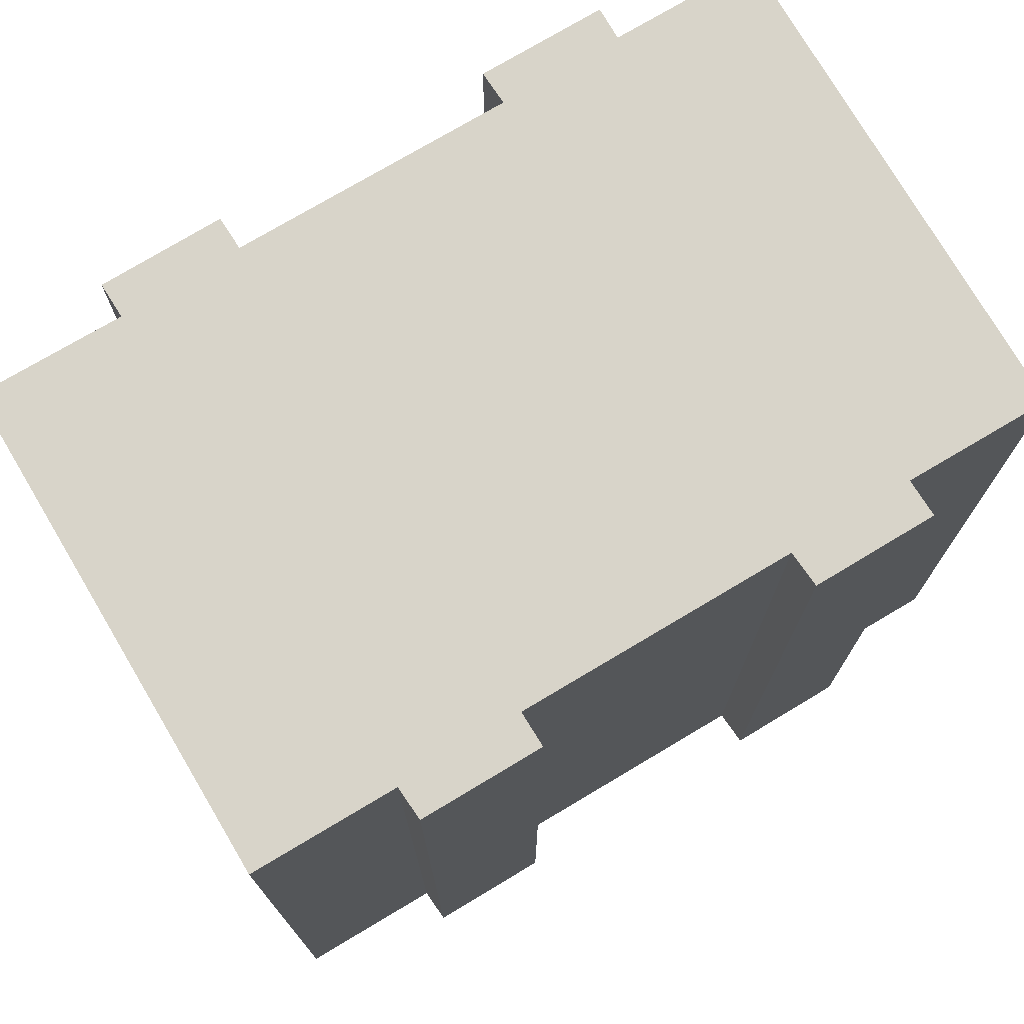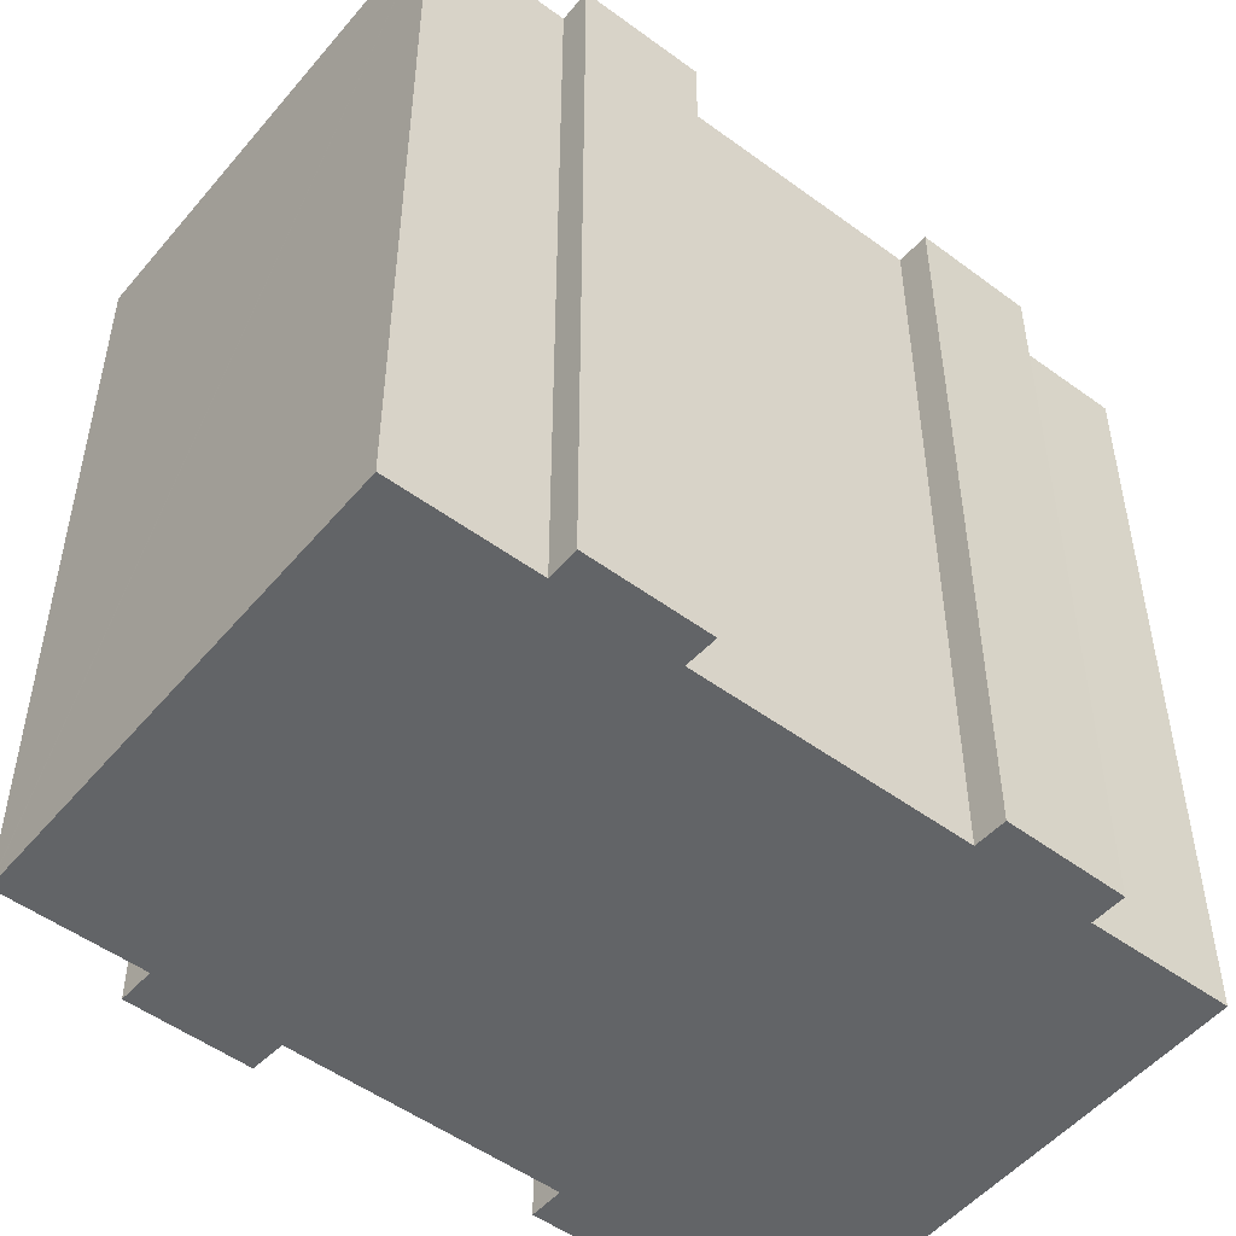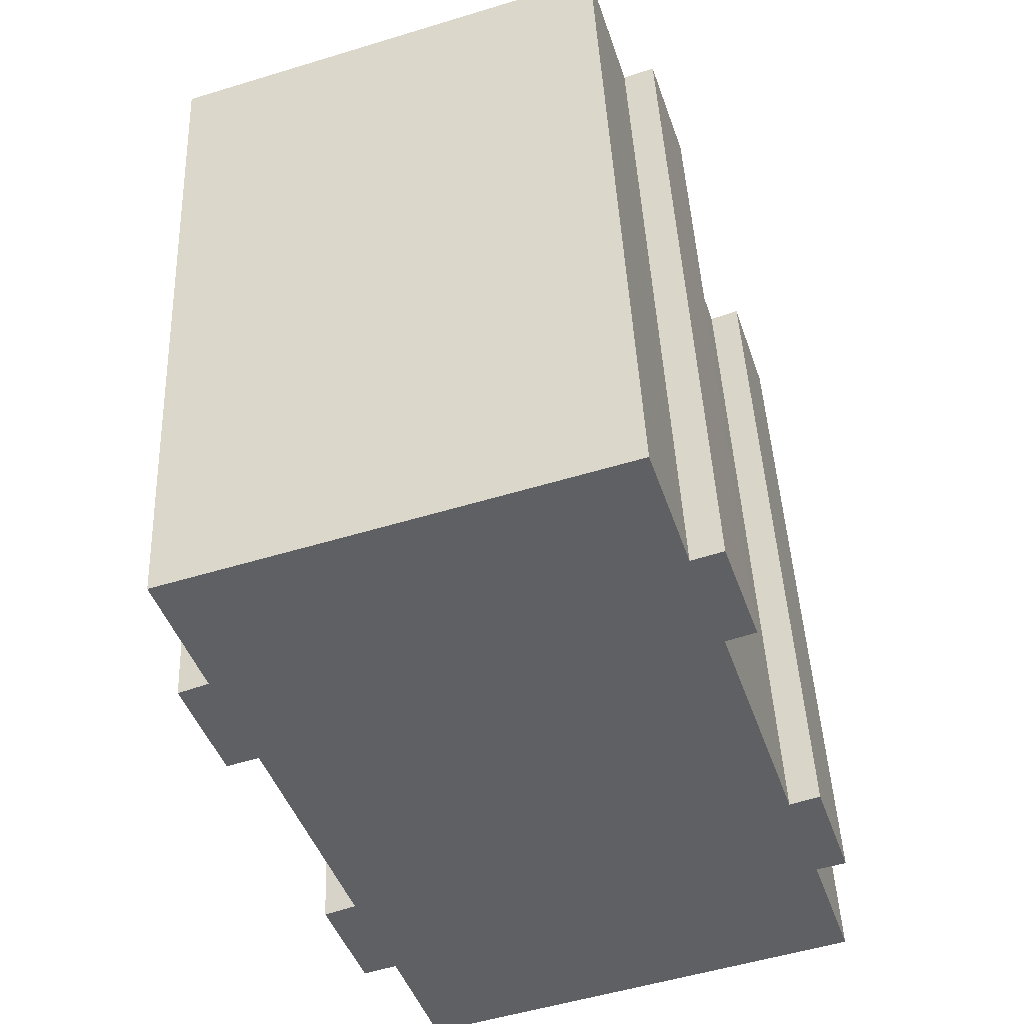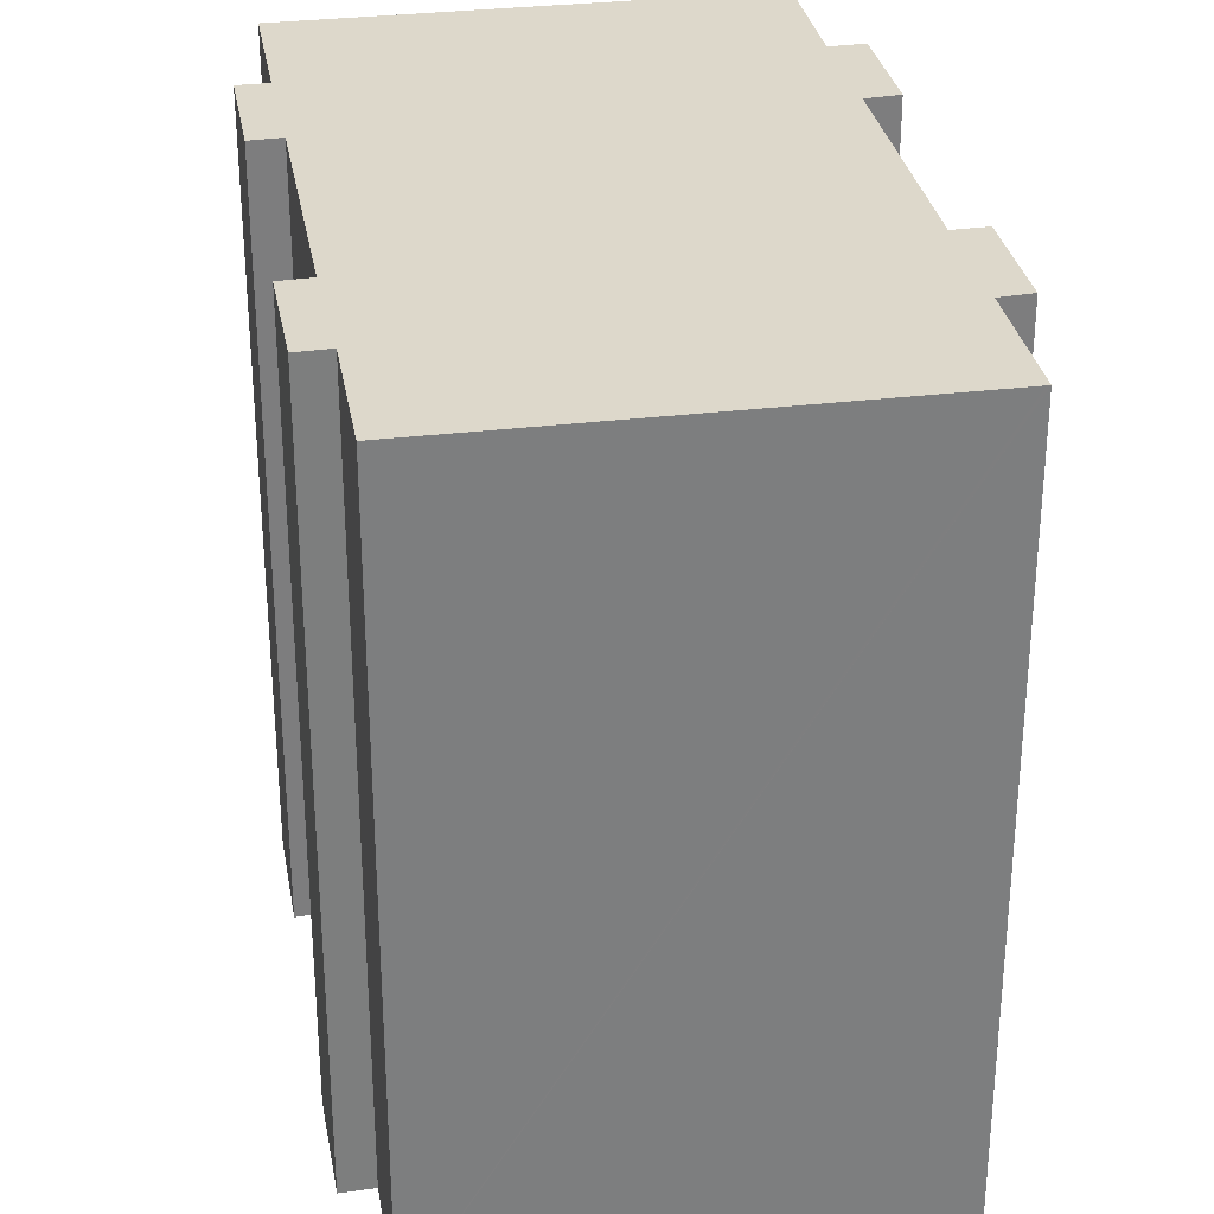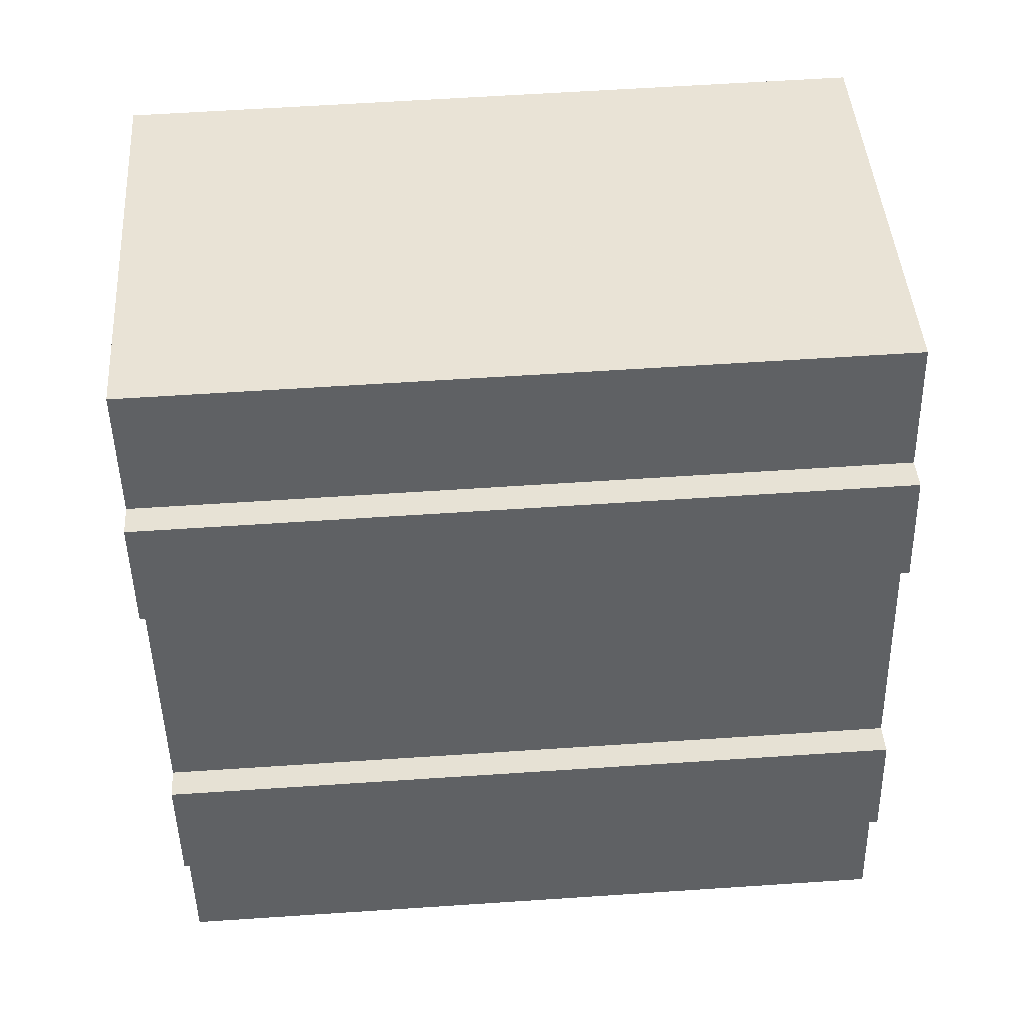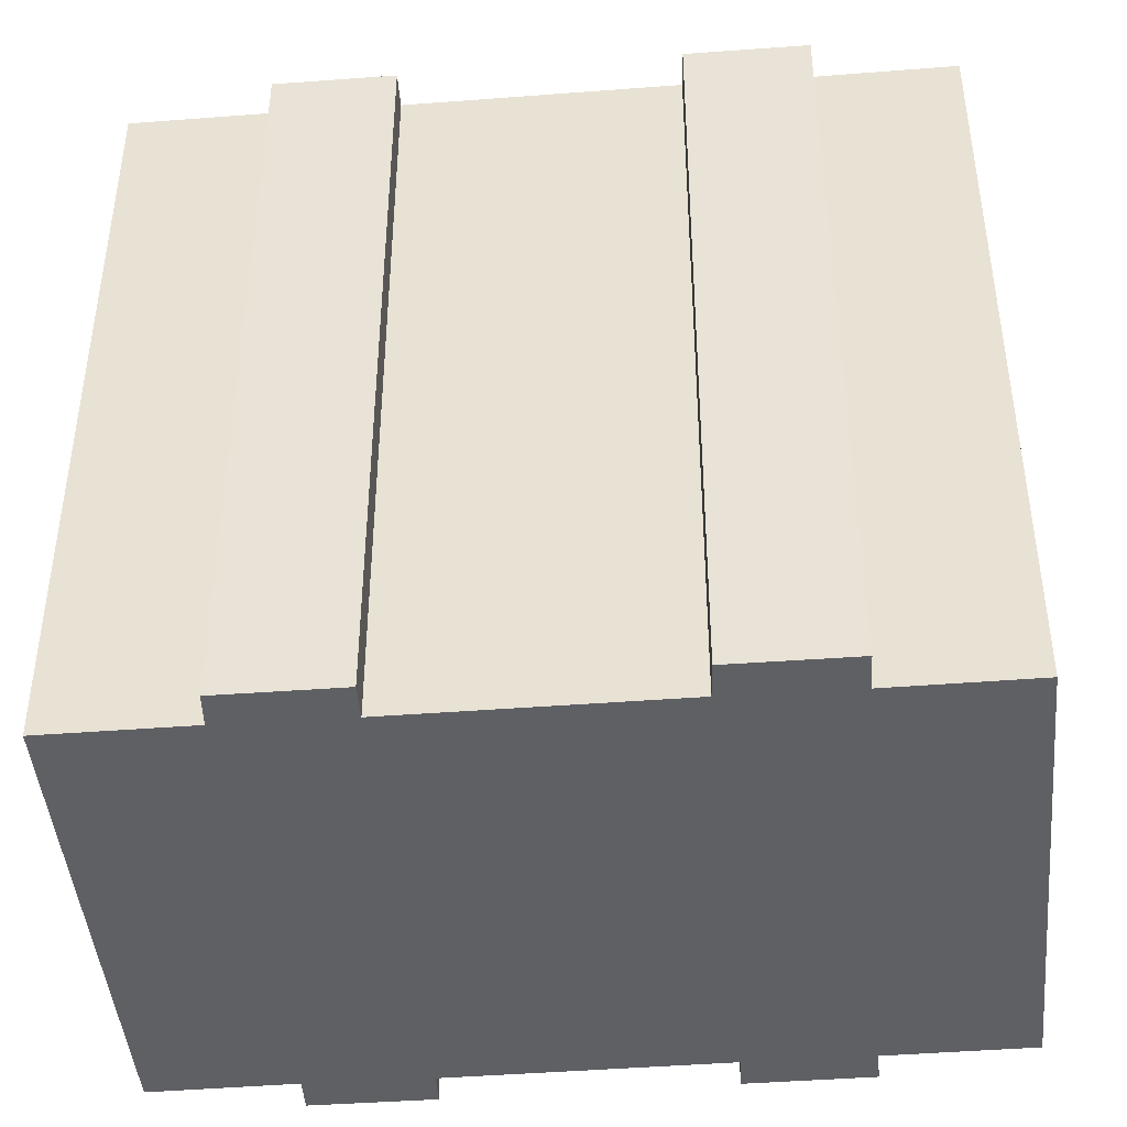
<metadata>
{"format":"obj","ext":"obj","renderer":"f3d","projection":"perspective","resolution":1024,"background":"white","views":[{"elev":75.4,"azim":77.4,"up":"+Y"},{"elev":-51.1,"azim":-110.6,"up":"+Y"},{"elev":44.8,"azim":177.5,"up":"+Z"},{"elev":31.1,"azim":8.2,"up":"+Y"},{"elev":60.8,"azim":-93.9,"up":"+Z"},{"elev":-44.6,"azim":113.3,"up":"+Y"}]}
</metadata>
<code>
v  11.49 19.7 -3.731
v  12.65 19.7 -0.383
v  11.55 19.7 -3.752
v  0.018 19.7 -0.006
v  14.47 19.7 2.177
v  13.65 19.7 2.517
v  13.85 19.7 3.113
v  14.76 19.7 5.886
v  15.77 19.7 8.964
v  0 19.7 1.206e-15
v  1.118 19.7 3.431
v  13.52 19.7 -0.698
v  17.55 19.7 11.54
v  16.6 19.7 8.675
v  0.352 19.7 3.673
v  16.77 19.7 11.86
v  2.098 19.7 6.308
v  1.317 19.7 6.606
v  4.402 19.7 15.93
v  5.22 19.7 15.64
v  3.443 19.7 13.07
v  17.89 19.7 15.27
v  4.213 19.7 12.79
v  17.81 19.7 15.3
v  6.338 19.7 19.02
v  5.373 19.7 16.12
v  6.309 19.7 19.03
v  16.6 -5.312e-16 8.675
v  15.77 -5.489e-16 8.964
v  13.52 4.274e-17 -0.698
v  12.65 2.345e-17 -0.383
v  11.55 2.297e-16 -3.752
v  11.49 2.285e-16 -3.731
v  0 0 0
v  0.018 3.674e-19 -0.006
v  1.118 -2.101e-16 3.431
v  0.352 -2.249e-16 3.673
v  4.213 -7.83e-16 12.79
v  3.443 -8.004e-16 13.07
v  14.76 -3.604e-16 5.886
v  13.65 -1.541e-16 2.517
v  13.85 -1.906e-16 3.113
v  14.47 -1.333e-16 2.177
v  17.89 -9.35e-16 15.27
v  16.77 -7.26e-16 11.86
v  17.55 -7.067e-16 11.54
v  1.317 -4.045e-16 6.606
v  2.098 -3.863e-16 6.308
v  4.402 -9.755e-16 15.93
v  5.22 -9.577e-16 15.64
v  6.309 -1.165e-15 19.03
v  6.338 -1.165e-15 19.02
v  17.81 -9.367e-16 15.3
v  5.373 -9.869e-16 16.12
g defaultobject
f 1 2 3
f 2 1 4
f 2 4 5
f 5 4 6
f 6 4 7
f 7 4 8
f 8 4 9
f 9 4 10
f 9 10 11
f 5 12 2
f 9 13 14
f 13 9 11
f 13 11 15
f 13 15 16
f 16 15 17
f 17 15 18
f 19 20 21
f 17 22 16
f 22 17 23
f 22 23 24
f 24 23 20
f 24 20 25
f 20 23 21
f 25 20 26
f 25 26 27
f 28 9 14
f 9 28 29
f 30 2 12
f 2 30 31
f 32 1 3
f 1 32 4
f 4 32 10
f 10 32 33
f 10 33 34
f 34 33 35
f 36 15 11
f 15 36 37
f 38 21 23
f 21 38 39
f 29 8 9
f 8 29 7
f 7 29 6
f 6 29 40
f 6 40 41
f 41 40 42
f 43 12 5
f 12 43 30
f 31 3 2
f 3 31 32
f 44 16 22
f 16 44 45
f 46 14 13
f 14 46 28
f 41 5 6
f 5 41 43
f 47 17 18
f 17 47 48
f 49 20 19
f 20 49 50
f 51 25 27
f 25 51 24
f 24 51 22
f 22 51 52
f 22 52 53
f 22 53 44
f 45 13 16
f 13 45 46
f 34 11 10
f 11 34 36
f 37 18 15
f 18 37 47
f 48 23 17
f 23 48 38
f 39 19 21
f 19 39 49
f 50 26 20
f 26 50 27
f 27 50 51
f 51 50 54
f 39 50 49
f 50 39 29
f 29 39 38
f 29 38 40
f 40 38 48
f 40 48 42
f 42 48 41
f 41 48 43
f 53 45 44
f 45 53 52
f 45 52 51
f 45 51 54
f 45 54 50
f 45 50 46
f 46 50 28
f 28 50 29
f 37 48 47
f 48 37 43
f 43 37 36
f 43 36 31
f 36 32 31
f 32 36 33
f 33 36 34
f 33 34 35
f 30 43 31

</code>
